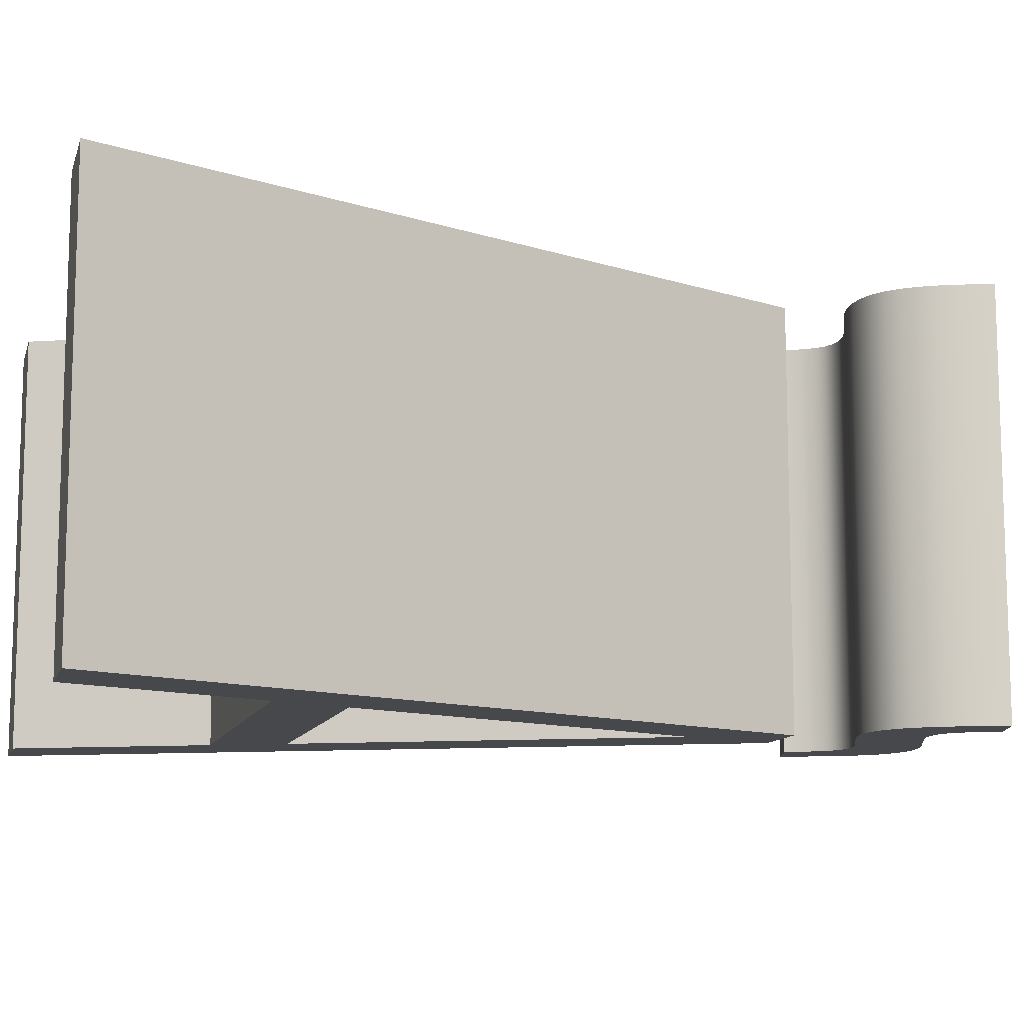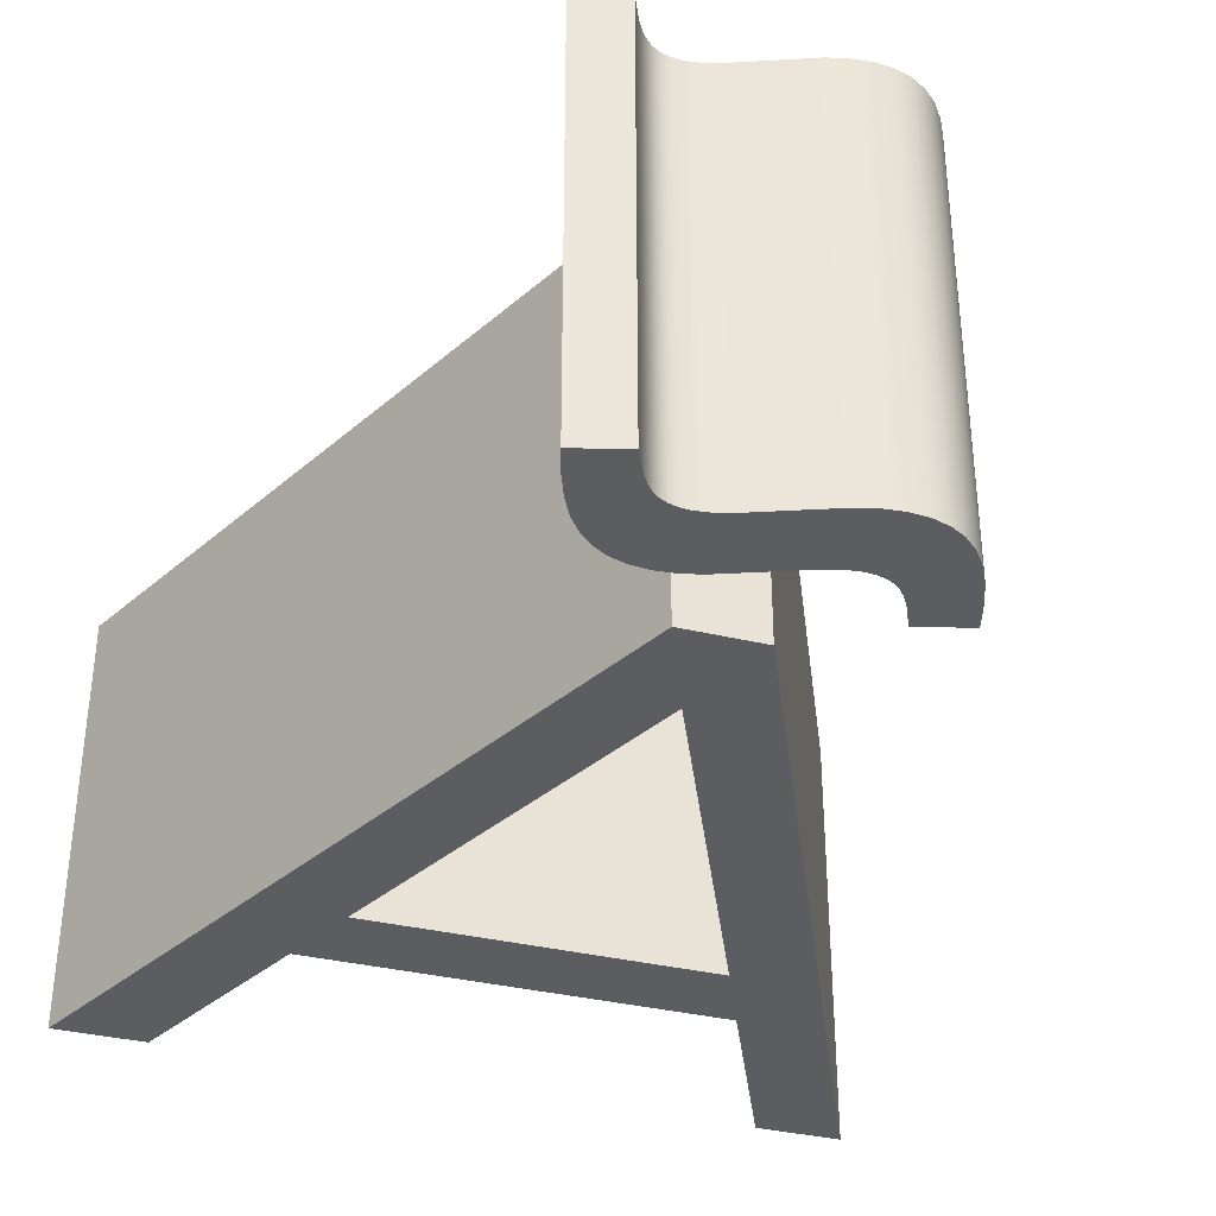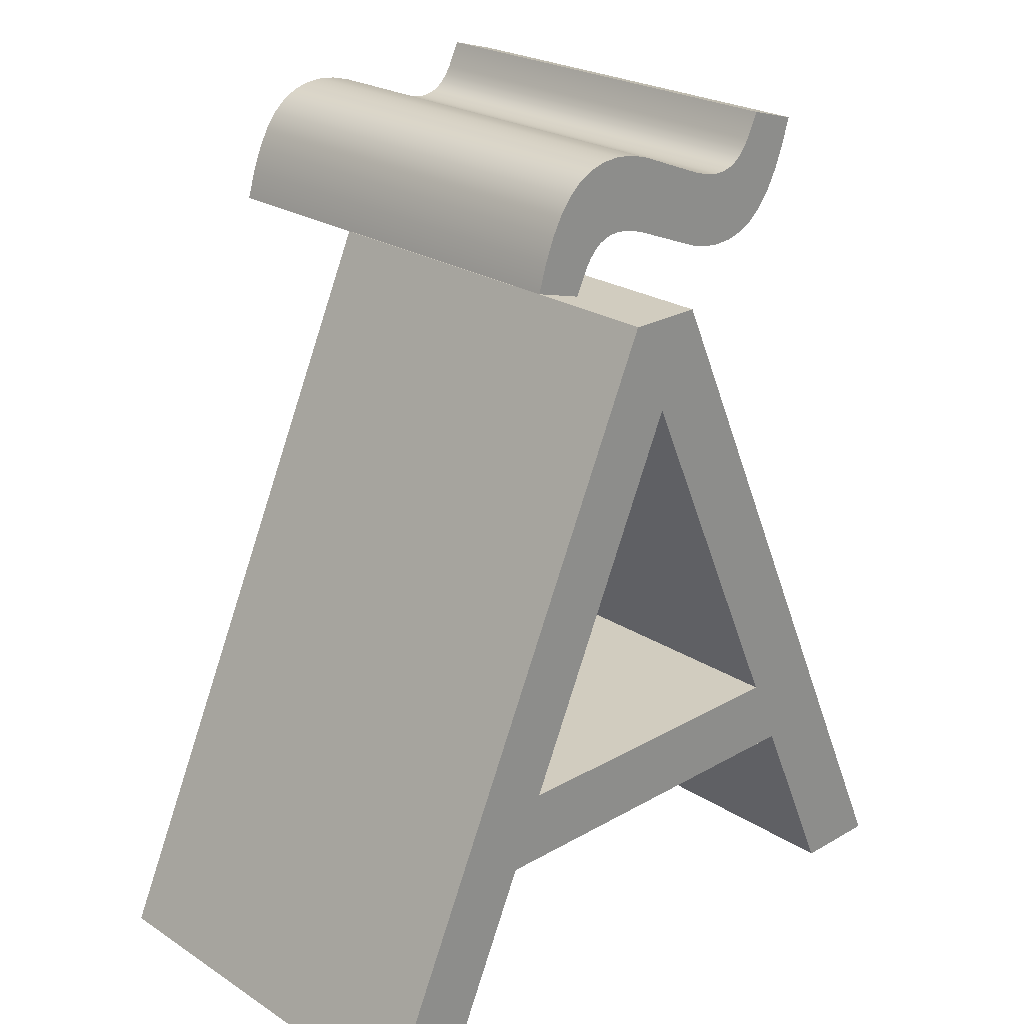
<metadata>
{"format":"obj","ext":"obj","renderer":"f3d","projection":"perspective","resolution":1024,"background":"white","views":[{"elev":-11.1,"azim":75.5,"up":"+Z"},{"elev":-36.1,"azim":162.7,"up":"+Z"},{"elev":24.0,"azim":-43.4,"up":"+Y"}]}
</metadata>
<code>
g object_1
v 50.77 0.7589 0
v 47.71 0.7589 0
v 44.65 0.7589 0
v 36.52 19.19 0
v 34.61 23.48 0
v 32.7 27.76 0
v 30.79 32.05 0
v 28.89 36.33 0
v 26.98 40.61 0
v 25.07 44.9 0
v 27.81 51.52 0
v 30.1 46.45 0
v 32.4 41.37 0
v 34.7 36.29 0
v 36.99 31.22 0
v 39.29 26.14 0
v 41.59 21.06 0
v 43.88 15.99 0
v 46.18 10.91 0
v 48.48 5.835 0
v 22.48 51.52 0
v -0.4936 0.7589 0
v 1.803 5.835 0
v 4.1 10.91 0
v 6.398 15.99 0
v 8.695 21.06 0
v 10.99 26.14 0
v 13.29 31.22 0
v 15.59 36.29 0
v 17.88 41.37 0
v 20.18 46.45 0
v 5.339 0.7589 0
v 2.423 0.7589 0
v 11.32 14.08 0
v 9.323 9.64 0
v 7.331 5.199 0
v 38.75 14.08 0
v 33.26 14.08 0
v 27.78 14.08 0
v 22.29 14.08 0
v 16.8 14.08 0
v 42.69 5.199 0
v 40.72 9.64 0
v 23.15 40.61 0
v 21.23 36.33 0
v 19.31 32.05 0
v 17.39 27.76 0
v 15.47 23.48 0
v 13.55 19.19 0
v 18.14 19.19 0
v 22.74 19.19 0
v 27.33 19.19 0
v 31.92 19.19 0
v 13.93 15.05 0
v 28.88 15.05 0
v 36.35 15.05 0
v 44.65 0.7589 0
v 44.65 0.7589 30
v 50.77 0.7589 0
v 50.77 0.7589 30
v 47.71 0.7589 0
v 50.77 0.7589 15
v 47.71 0.7589 30
v 44.65 0.7589 15
v 38.75 14.08 0
v 38.75 14.08 30
v 44.65 0.7589 0
v 44.65 0.7589 30
v 40.72 9.64 0
v 42.69 5.199 0
v 44.65 0.7589 15
v 42.69 5.199 30
v 40.72 9.64 30
v 38.75 14.08 15
v 11.32 14.08 0
v 11.32 14.08 30
v 38.75 14.08 0
v 38.75 14.08 30
v 16.8 14.08 0
v 22.29 14.08 0
v 27.78 14.08 0
v 33.26 14.08 0
v 38.75 14.08 15
v 33.26 14.08 30
v 27.78 14.08 30
v 22.29 14.08 30
v 16.8 14.08 30
v 11.32 14.08 15
v 5.339 0.7589 0
v 5.339 0.7589 30
v 11.32 14.08 0
v 11.32 14.08 30
v 7.331 5.199 0
v 9.323 9.64 0
v 11.32 14.08 15
v 9.323 9.64 30
v 7.331 5.199 30
v 5.339 0.7589 15
v -0.4936 0.7589 0
v -0.4936 0.7589 30
v 5.339 0.7589 0
v 5.339 0.7589 30
v 2.423 0.7589 0
v 5.339 0.7589 15
v 2.423 0.7589 30
v -0.4936 0.7589 15
v 22.48 51.52 0
v 22.48 51.52 30
v -0.4936 0.7589 0
v -0.4936 0.7589 30
v 20.18 46.45 0
v 17.88 41.37 0
v 15.59 36.29 0
v 13.29 31.22 0
v 10.99 26.14 0
v 8.695 21.06 0
v 6.398 15.99 0
v 4.1 10.91 0
v 1.803 5.835 0
v -0.4936 0.7589 15
v 1.803 5.835 30
v 4.1 10.91 30
v 6.398 15.99 30
v 8.695 21.06 30
v 10.99 26.14 30
v 13.29 31.22 30
v 15.59 36.29 30
v 17.88 41.37 30
v 20.18 46.45 30
v 22.48 51.52 15
v 27.81 51.52 0
v 27.81 51.52 30
v 22.48 51.52 0
v 22.48 51.52 30
v 22.48 51.52 15
v 27.81 51.52 15
v 50.77 0.7589 0
v 50.77 0.7589 30
v 27.81 51.52 0
v 27.81 51.52 30
v 48.48 5.835 0
v 46.18 10.91 0
v 43.88 15.99 0
v 41.59 21.06 0
v 39.29 26.14 0
v 36.99 31.22 0
v 34.7 36.29 0
v 32.4 41.37 0
v 30.1 46.45 0
v 50.77 0.7589 15
v 27.81 51.52 15
v 30.1 46.45 30
v 32.4 41.37 30
v 34.7 36.29 30
v 36.99 31.22 30
v 39.29 26.14 30
v 41.59 21.06 30
v 43.88 15.99 30
v 46.18 10.91 30
v 48.48 5.835 30
v 13.55 19.19 0
v 13.55 19.19 30
v 25.07 44.9 0
v 25.07 44.9 30
v 15.47 23.48 0
v 17.39 27.76 0
v 19.31 32.05 0
v 21.23 36.33 0
v 23.15 40.61 0
v 25.07 44.9 15
v 23.15 40.61 30
v 21.23 36.33 30
v 19.31 32.05 30
v 17.39 27.76 30
v 15.47 23.48 30
v 13.55 19.19 15
v 36.52 19.19 0
v 36.52 19.19 30
v 13.55 19.19 0
v 13.55 19.19 30
v 31.92 19.19 0
v 27.33 19.19 0
v 22.74 19.19 0
v 18.14 19.19 0
v 13.55 19.19 15
v 18.14 19.19 30
v 22.74 19.19 30
v 27.33 19.19 30
v 31.92 19.19 30
v 36.52 19.19 15
v 25.07 44.9 0
v 25.07 44.9 30
v 36.52 19.19 0
v 36.52 19.19 30
v 26.98 40.61 0
v 28.89 36.33 0
v 30.79 32.05 0
v 32.7 27.76 0
v 34.61 23.48 0
v 25.07 44.9 15
v 36.52 19.19 15
v 34.61 23.48 30
v 32.7 27.76 30
v 30.79 32.05 30
v 28.89 36.33 30
v 26.98 40.61 30
v 50.77 0.7589 30
v 47.71 0.7589 30
v 44.65 0.7589 30
v 42.69 5.199 30
v 40.72 9.64 30
v 38.75 14.08 30
v 33.26 14.08 30
v 27.78 14.08 30
v 22.29 14.08 30
v 16.8 14.08 30
v 11.32 14.08 30
v 9.323 9.64 30
v 7.331 5.199 30
v 5.339 0.7589 30
v 2.423 0.7589 30
v -0.4936 0.7589 30
v 1.803 5.835 30
v 4.1 10.91 30
v 6.398 15.99 30
v 8.695 21.06 30
v 10.99 26.14 30
v 13.29 31.22 30
v 15.59 36.29 30
v 17.88 41.37 30
v 20.18 46.45 30
v 22.48 51.52 30
v 27.81 51.52 30
v 30.1 46.45 30
v 32.4 41.37 30
v 34.7 36.29 30
v 36.99 31.22 30
v 39.29 26.14 30
v 41.59 21.06 30
v 43.88 15.99 30
v 46.18 10.91 30
v 48.48 5.835 30
v 25.07 44.9 30
v 23.15 40.61 30
v 21.23 36.33 30
v 19.31 32.05 30
v 17.39 27.76 30
v 15.47 23.48 30
v 13.55 19.19 30
v 18.14 19.19 30
v 22.74 19.19 30
v 27.33 19.19 30
v 31.92 19.19 30
v 36.52 19.19 30
v 34.61 23.48 30
v 32.7 27.76 30
v 30.79 32.05 30
v 28.89 36.33 30
v 26.98 40.61 30
v 13.93 15.05 30
v 28.88 15.05 30
v 36.35 15.05 30
f 46 47 28
f 29 46 28
f 27 28 47
f 48 26 27
f 26 48 49
f 48 27 47
f 34 26 49
f 10 31 21
f 11 10 21
f 44 31 10
f 30 45 29
f 46 29 45
f 30 44 45
f 44 30 31
f 24 36 23
f 24 35 36
f 33 22 23
f 23 32 33
f 23 36 32
f 35 24 25
f 54 50 51
f 26 34 25
f 51 52 55
f 25 34 35
f 40 41 54
f 41 34 54
f 55 54 51
f 34 49 54
f 54 49 50
f 9 10 12
f 11 12 10
f 13 8 9
f 14 7 8
f 55 52 53
f 9 12 13
f 7 15 6
f 14 15 7
f 16 5 6
f 5 16 17
f 16 6 15
f 13 14 8
f 17 4 5
f 56 55 53 4
f 37 56 4
f 55 56 38 39
f 37 18 43
f 37 38 56
f 37 4 17
f 39 40 55
f 42 43 19
f 20 42 19
f 3 42 20
f 2 3 20
f 2 20 1
f 18 19 43
f 37 17 18
f 55 40 54
f 64 57 61
f 64 63 58
f 62 64 61
f 64 62 63
f 62 60 63
f 59 62 61
f 74 65 69
f 66 74 73
f 74 71 72 73
f 71 74 69 70
f 71 70 67
f 68 72 71
f 88 75 79
f 88 79 80
f 87 76 88
f 88 86 87
f 88 83 85 86
f 83 88 80 81
f 83 81 82
f 83 82 77
f 83 84 85
f 84 83 78
f 98 89 93
f 90 98 97
f 98 95 96 97
f 95 98 93 94
f 95 94 91
f 92 96 95
f 106 99 103
f 106 105 100
f 104 106 103
f 106 104 105
f 104 102 105
f 101 104 103
f 130 107 111
f 130 111 112
f 130 113 114
f 130 114 115
f 130 112 113
f 108 130 129
f 128 129 130
f 130 127 128
f 130 126 127
f 125 126 130
f 120 130 115
f 120 116 117
f 120 117 118
f 120 119 109
f 118 119 120
f 130 120 125
f 120 124 125
f 120 123 124
f 120 121 122
f 120 110 121
f 122 123 120
f 116 120 115
f 136 131 133 135
f 132 136 135 134
f 150 137 141
f 150 141 142
f 150 143 144
f 150 144 145
f 150 142 143
f 138 150 160
f 159 160 150
f 150 158 159
f 150 157 158
f 156 157 150
f 151 150 145
f 151 146 147
f 151 147 148
f 151 149 139
f 148 149 151
f 150 151 156
f 151 155 156
f 151 154 155
f 151 152 153
f 151 140 152
f 153 154 151
f 146 151 145
f 176 161 165
f 176 166 167
f 176 165 166
f 175 162 176
f 176 174 175
f 173 174 176
f 170 176 167
f 170 168 169
f 169 163 170
f 176 170 173
f 170 172 173
f 170 164 171
f 171 172 170
f 168 170 167
f 190 177 181
f 190 181 182
f 189 178 190
f 190 188 189
f 187 188 190
f 183 190 182
f 185 183 184
f 185 184 179
f 185 186 187
f 186 185 180
f 187 190 185
f 183 185 190
f 200 191 195
f 200 196 197
f 200 195 196
f 206 192 200
f 200 205 206
f 204 205 200
f 204 200 197
f 201 198 199
f 199 193 201
f 197 201 204
f 201 203 204
f 201 194 202
f 202 203 201
f 198 201 197
f 246 228 247
f 229 228 246
f 227 247 228
f 248 227 226
f 226 249 248
f 248 247 227
f 217 249 226
f 243 232 231
f 233 232 243
f 244 243 231
f 230 229 245
f 246 245 229
f 230 245 244
f 244 231 230
f 224 223 219
f 224 219 218
f 221 223 222
f 223 221 220
f 223 220 219
f 218 225 224
f 260 251 250
f 226 225 217
f 251 261 252
f 225 218 217
f 215 260 216
f 216 260 217
f 261 251 260
f 217 260 249
f 260 250 249
f 259 234 243
f 233 243 234
f 235 259 258
f 236 258 257
f 261 253 252
f 259 235 234
f 257 256 237
f 236 257 237
f 238 256 255
f 255 239 238
f 238 237 256
f 235 258 236
f 239 255 254
f 262 254 253 261
f 212 254 262
f 261 214 213 262
f 212 211 240
f 212 262 213
f 212 239 254
f 214 261 215
f 210 241 211
f 242 241 210
f 209 242 210
f 208 242 209
f 208 207 242
f 240 211 241
f 212 240 239
f 261 260 215
g object_2
v 30.11 55.63 0
v 28.86 55.75 0
v 27.58 56.08 0
v 22.55 58.06 0
v 21.45 58.38 0
v 20.46 58.51 0
v 19.81 58.46 0
v 19.24 58.32 0
v 18.74 58.08 0
v 18.29 57.72 0
v 17.88 57.24 0
v 17.49 56.62 0
v 16.72 54.98 0
v 36.95 63.19 0
v 36.38 61.31 0
v 35.76 59.73 0
v 35.06 58.42 0
v 34.29 57.38 0
v 33.41 56.6 0
v 32.43 56.05 0
v 31.34 55.73 0
v 33.57 64.12 0
v 33.57 64.12 0
v 33.57 64.12 0
v 33.57 64.12 0
v 33.58 64.12 0
v 33.6 64.11 0
v 33.71 64.08 0
v 34.09 63.98 0
v 35.26 63.66 0
v 36.42 63.33 0
v 36.8 63.23 0
v 36.91 63.2 0
v 36.94 63.19 0
v 36.95 63.19 0
v 36.95 63.19 0
v 36.95 63.19 0
v 13.33 55.92 0
v 13.9 57.79 0
v 14.52 59.38 0
v 15.22 60.68 0
v 16 61.72 0
v 16.87 62.51 0
v 17.85 63.05 0
v 18.95 63.37 0
v 20.17 63.48 0
v 21.42 63.35 0
v 22.7 63.03 0
v 27.74 61.05 0
v 28.84 60.72 0
v 29.82 60.6 0
v 30.48 60.64 0
v 31.04 60.78 0
v 31.54 61.03 0
v 31.99 61.39 0
v 32.4 61.87 0
v 32.79 62.48 0
v 16.72 54.98 0
v 16.72 54.98 0
v 16.71 54.98 0
v 16.71 54.98 0
v 16.68 54.99 0
v 16.57 55.02 0
v 16.19 55.13 0
v 15.02 55.45 0
v 13.86 55.77 0
v 13.48 55.88 0
v 13.37 55.91 0
v 13.34 55.91 0
v 13.33 55.92 0
v 13.33 55.92 0
v 13.33 55.92 0
v 16.72 54.98 0
v 16.72 54.98 30
v 17.49 56.62 0
v 17.49 56.62 30
v 17.88 57.24 0
v 17.88 57.24 30
v 18.29 57.72 0
v 18.29 57.72 30
v 18.74 58.08 0
v 18.74 58.08 30
v 19.24 58.32 0
v 19.24 58.32 30
v 19.81 58.46 0
v 19.81 58.46 30
v 20.46 58.51 0
v 20.46 58.51 30
v 21.45 58.38 0
v 21.45 58.38 30
v 22.55 58.06 0
v 22.55 58.06 30
v 27.58 56.08 0
v 27.58 56.08 30
v 28.86 55.75 0
v 28.86 55.75 30
v 30.11 55.63 0
v 30.11 55.63 30
v 30.11 55.63 15
v 16.72 54.98 15
v 13.33 55.92 0
v 13.33 55.92 30
v 13.33 55.92 0
v 13.33 55.92 30
v 13.33 55.92 0
v 13.33 55.92 30
v 13.33 55.92 0
v 13.33 55.92 30
v 13.34 55.91 0
v 13.34 55.91 30
v 13.37 55.91 0
v 13.37 55.91 30
v 13.48 55.88 0
v 13.48 55.88 30
v 13.86 55.77 0
v 13.86 55.77 30
v 15.02 55.45 0
v 15.02 55.45 30
v 16.19 55.13 0
v 16.19 55.13 30
v 16.57 55.02 0
v 16.57 55.02 30
v 16.68 54.99 0
v 16.68 54.99 30
v 16.71 54.98 0
v 16.71 54.98 30
v 16.71 54.98 0
v 16.71 54.98 30
v 16.72 54.98 0
v 16.72 54.98 30
v 16.72 54.98 0
v 16.72 54.98 30
v 16.72 54.98 0
v 16.72 54.98 30
v 16.72 54.98 15
v 13.33 55.92 15
v 33.57 64.12 0
v 33.57 64.12 30
v 32.79 62.48 0
v 32.79 62.48 30
v 32.4 61.87 0
v 32.4 61.87 30
v 31.99 61.39 0
v 31.99 61.39 30
v 31.54 61.03 0
v 31.54 61.03 30
v 31.04 60.78 0
v 31.04 60.78 30
v 30.48 60.64 0
v 30.48 60.64 30
v 29.82 60.6 0
v 29.82 60.6 30
v 28.84 60.72 0
v 28.84 60.72 30
v 27.74 61.05 0
v 27.74 61.05 30
v 22.7 63.03 0
v 22.7 63.03 30
v 21.42 63.35 0
v 21.42 63.35 30
v 20.17 63.48 0
v 20.17 63.48 30
v 18.95 63.37 0
v 18.95 63.37 30
v 17.85 63.05 0
v 17.85 63.05 30
v 16.87 62.51 0
v 16.87 62.51 30
v 16 61.72 0
v 16 61.72 30
v 15.22 60.68 0
v 15.22 60.68 30
v 14.52 59.38 0
v 14.52 59.38 30
v 13.9 57.79 0
v 13.9 57.79 30
v 13.33 55.92 0
v 13.33 55.92 30
v 13.33 55.92 15
v 33.57 64.12 15
v 36.95 63.19 0
v 36.95 63.19 30
v 36.95 63.19 0
v 36.95 63.19 30
v 36.95 63.19 0
v 36.95 63.19 30
v 36.95 63.19 0
v 36.95 63.19 30
v 36.94 63.19 0
v 36.94 63.19 30
v 36.91 63.2 0
v 36.91 63.2 30
v 36.8 63.23 0
v 36.8 63.23 30
v 36.42 63.33 0
v 36.42 63.33 30
v 35.26 63.66 0
v 35.26 63.66 30
v 34.09 63.98 0
v 34.09 63.98 30
v 33.71 64.08 0
v 33.71 64.08 30
v 33.6 64.11 0
v 33.6 64.11 30
v 33.58 64.12 0
v 33.58 64.12 30
v 33.57 64.12 0
v 33.57 64.12 30
v 33.57 64.12 0
v 33.57 64.12 30
v 33.57 64.12 0
v 33.57 64.12 30
v 33.57 64.12 0
v 33.57 64.12 30
v 33.57 64.12 15
v 36.95 63.19 15
v 30.11 55.63 0
v 30.11 55.63 30
v 31.34 55.73 0
v 31.34 55.73 30
v 32.43 56.05 0
v 32.43 56.05 30
v 33.41 56.6 0
v 33.41 56.6 30
v 34.29 57.38 0
v 34.29 57.38 30
v 35.06 58.42 0
v 35.06 58.42 30
v 35.76 59.73 0
v 35.76 59.73 30
v 36.38 61.31 0
v 36.38 61.31 30
v 36.95 63.19 0
v 36.95 63.19 30
v 30.11 55.63 15
v 36.95 63.19 15
v 30.11 55.63 30
v 28.86 55.75 30
v 27.58 56.08 30
v 22.55 58.06 30
v 21.45 58.38 30
v 20.46 58.51 30
v 19.81 58.46 30
v 19.24 58.32 30
v 18.74 58.08 30
v 18.29 57.72 30
v 17.88 57.24 30
v 17.49 56.62 30
v 16.72 54.98 30
v 16.72 54.98 30
v 16.72 54.98 30
v 16.71 54.98 30
v 16.71 54.98 30
v 16.68 54.99 30
v 16.57 55.02 30
v 16.19 55.13 30
v 15.02 55.45 30
v 13.86 55.77 30
v 13.48 55.88 30
v 13.37 55.91 30
v 13.34 55.91 30
v 13.33 55.92 30
v 13.33 55.92 30
v 13.33 55.92 30
v 13.33 55.92 30
v 13.9 57.79 30
v 14.52 59.38 30
v 15.22 60.68 30
v 16 61.72 30
v 16.87 62.51 30
v 17.85 63.05 30
v 18.95 63.37 30
v 20.17 63.48 30
v 21.42 63.35 30
v 22.7 63.03 30
v 27.74 61.05 30
v 28.84 60.72 30
v 29.82 60.6 30
v 30.48 60.64 30
v 31.04 60.78 30
v 31.54 61.03 30
v 31.99 61.39 30
v 32.4 61.87 30
v 32.79 62.48 30
v 33.57 64.12 30
v 33.57 64.12 30
v 33.57 64.12 30
v 33.57 64.12 30
v 33.58 64.12 30
v 33.6 64.11 30
v 33.71 64.08 30
v 34.09 63.98 30
v 35.26 63.66 30
v 36.42 63.33 30
v 36.8 63.23 30
v 36.91 63.2 30
v 36.94 63.19 30
v 36.95 63.19 30
v 36.95 63.19 30
v 36.95 63.19 30
v 36.95 63.19 30
v 36.38 61.31 30
v 35.76 59.73 30
v 35.06 58.42 30
v 34.29 57.38 30
v 33.41 56.6 30
v 32.43 56.05 30
v 31.34 55.73 30
f 303 304 270
f 305 269 304
f 268 305 306
f 273 301 302
f 302 272 273
f 302 303 271
f 302 271 272
f 274 301 273
f 268 306 307
f 267 308 309
f 309 310 267
f 266 267 310
f 307 267 268
f 270 271 303
f 268 269 305
f 270 304 269
f 266 310 311
f 308 267 307
f 301 328 329
f 327 328 301
f 301 329 330
f 301 333 334
f 333 301 332
f 331 332 301
f 301 334 300
f 331 301 330
f 274 320 321
f 320 274 275
f 274 321 322
f 325 326 274
f 274 324 325
f 274 322 323
f 274 323 324
f 327 274 326
f 301 274 327
f 319 284 285
f 319 286 287
f 319 285 286
f 289 319 288
f 287 288 319
f 319 289 290
f 319 290 291
f 292 319 291
f 277 319 292
f 294 277 293
f 293 277 292
f 296 277 295
f 298 277 297
f 299 277 298
f 297 277 296
f 295 277 294
f 276 277 299
f 313 283 312
f 315 280 314
f 314 281 313
f 265 311 312
f 265 312 264
f 263 264 312
f 283 263 312
f 266 311 265
f 279 315 316
f 278 317 318
f 318 277 278
f 277 318 319
f 316 278 279
f 283 313 282
f 281 282 313
f 314 280 281
f 315 279 280
f 278 316 317
f 362 335 337
f 339 340 338 337
f 343 344 342 341
f 346 345 347 348
f 345 346 344 343
f 341 342 340 339
f 336 362 338
f 338 362 337
f 351 352 350 349
f 353 354 352 351
f 357 358 356 355
f 357 359 361
f 355 356 354 353
f 361 358 357
f 349 350 348 347
f 361 360 358
f 398 363 365
f 398 367 369
f 398 365 367
f 373 374 372 371
f 377 378 376 375
f 378 377 379 380
f 375 376 374 373
f 398 369 371
f 366 364 398
f 398 368 366
f 368 398 370
f 398 372 370
f 372 398 371
f 383 384 382 381
f 387 388 386 385
f 385 386 384 383
f 397 389 391
f 397 393 395
f 391 393 397
f 387 389 397
f 388 387 397
f 381 382 380 379
f 397 390 388
f 397 394 392
f 397 396 394
f 392 390 397
f 442 399 401
f 405 406 404 403
f 407 408 406 405
f 403 404 402 401
f 411 412 410 409
f 413 414 412 411
f 417 418 416 415
f 418 417 419 420
f 415 416 414 413
f 409 410 408 407
f 402 400 442
f 401 402 442
f 423 424 422 421
f 427 428 426 425
f 429 430 428 427
f 425 426 424 423
f 433 434 432 431
f 435 436 434 433
f 441 437 439
f 437 438 436 435
f 431 432 430 429
f 437 441 438
f 421 422 420 419
f 441 440 438
f 478 443 445
f 478 447 449
f 478 445 447
f 453 454 452 451
f 457 458 456 455
f 458 457 459 460
f 455 456 454 453
f 478 449 451
f 446 444 478
f 478 448 446
f 448 478 450
f 478 452 450
f 452 478 451
f 463 464 462 461
f 467 468 466 465
f 465 466 464 463
f 477 469 471
f 477 473 475
f 471 473 477
f 467 469 477
f 468 467 477
f 461 462 460 459
f 477 470 468
f 477 474 472
f 477 476 474
f 472 470 477
f 497 479 481
f 485 486 484 483
f 486 485 487 488
f 483 484 482 481
f 482 480 497
f 481 482 497
f 491 492 490 489
f 498 493 495
f 493 494 492 491
f 493 498 494
f 489 490 488 487
f 498 496 494
f 530 506 531
f 532 531 505
f 504 533 532
f 509 529 528
f 529 509 508
f 529 507 530
f 529 508 507
f 510 509 528
f 504 534 533
f 503 536 535
f 536 503 537
f 502 537 503
f 534 504 503
f 506 530 507
f 504 532 505
f 506 505 531
f 502 538 537
f 535 534 503
f 528 521 520
f 519 528 520
f 528 522 521
f 528 526 525
f 525 524 528
f 523 528 524
f 528 527 526
f 523 522 528
f 510 513 512
f 512 511 510
f 510 514 513
f 517 510 518
f 510 517 516
f 510 515 514
f 510 516 515
f 519 518 510
f 528 519 510
f 546 548 547
f 546 550 549
f 546 549 548
f 552 551 546
f 550 546 551
f 546 553 552
f 546 554 553
f 555 554 546
f 564 555 546
f 557 556 564
f 556 555 564
f 559 558 564
f 561 560 564
f 562 561 564
f 560 559 564
f 558 557 564
f 563 562 564
f 540 539 570
f 542 541 567
f 541 540 568
f 501 539 538
f 501 500 539
f 499 539 500
f 570 539 499
f 502 501 538
f 566 543 542
f 565 545 544
f 545 565 564
f 564 546 545
f 543 566 565
f 570 569 540
f 568 540 569
f 541 568 567
f 542 567 566
f 565 544 543

</code>
